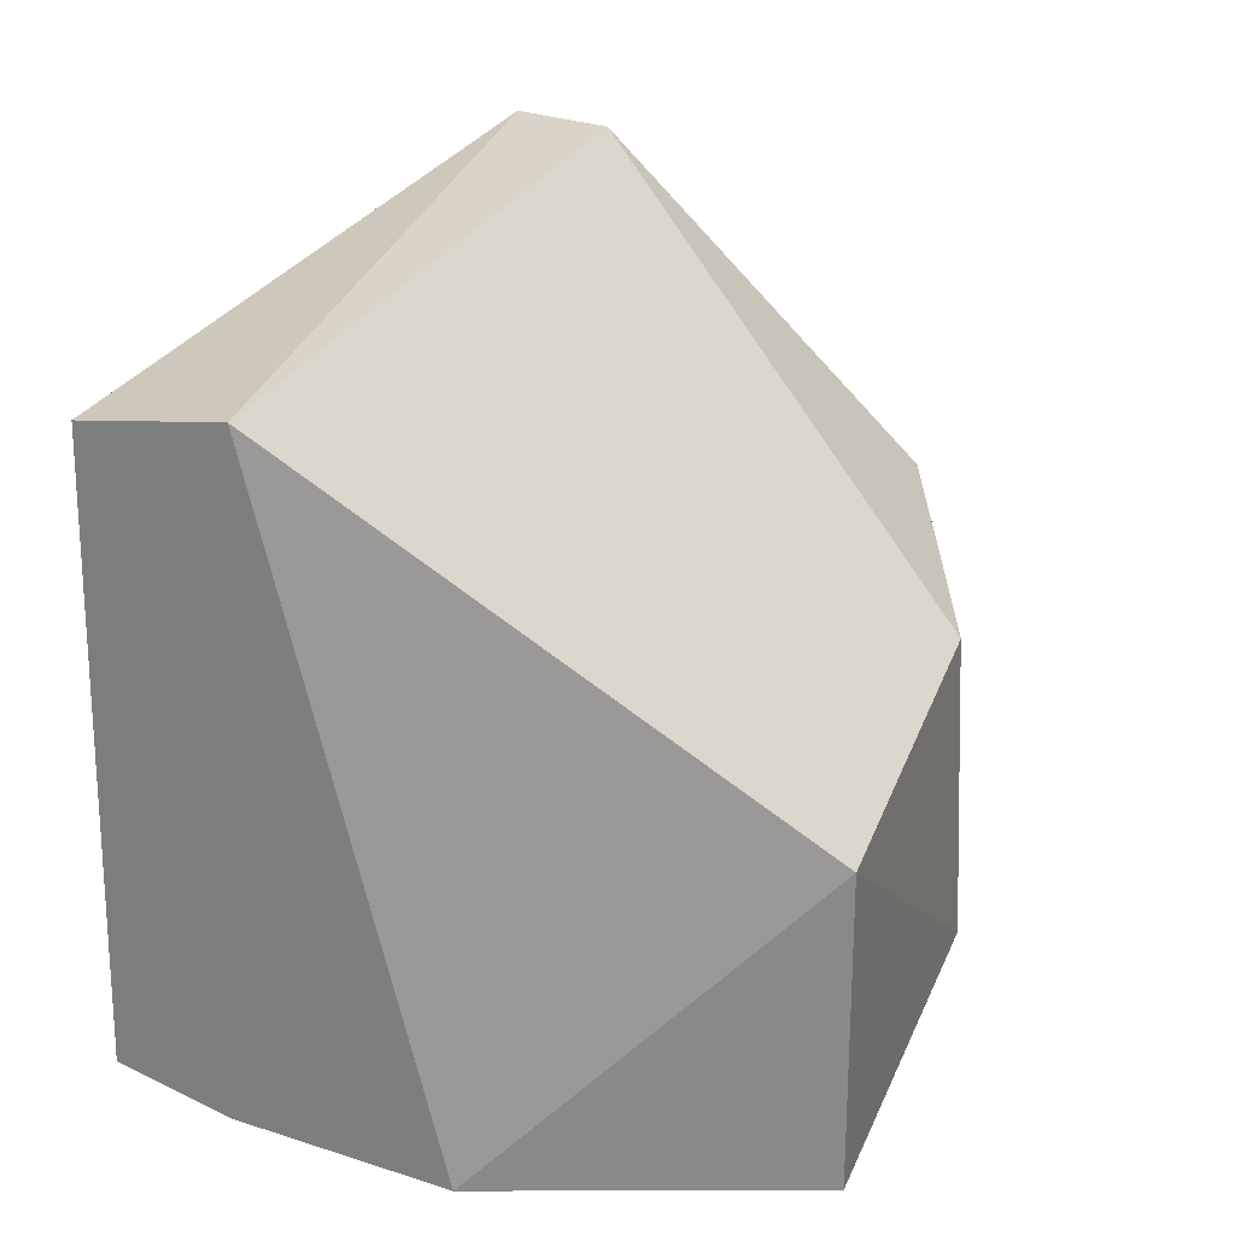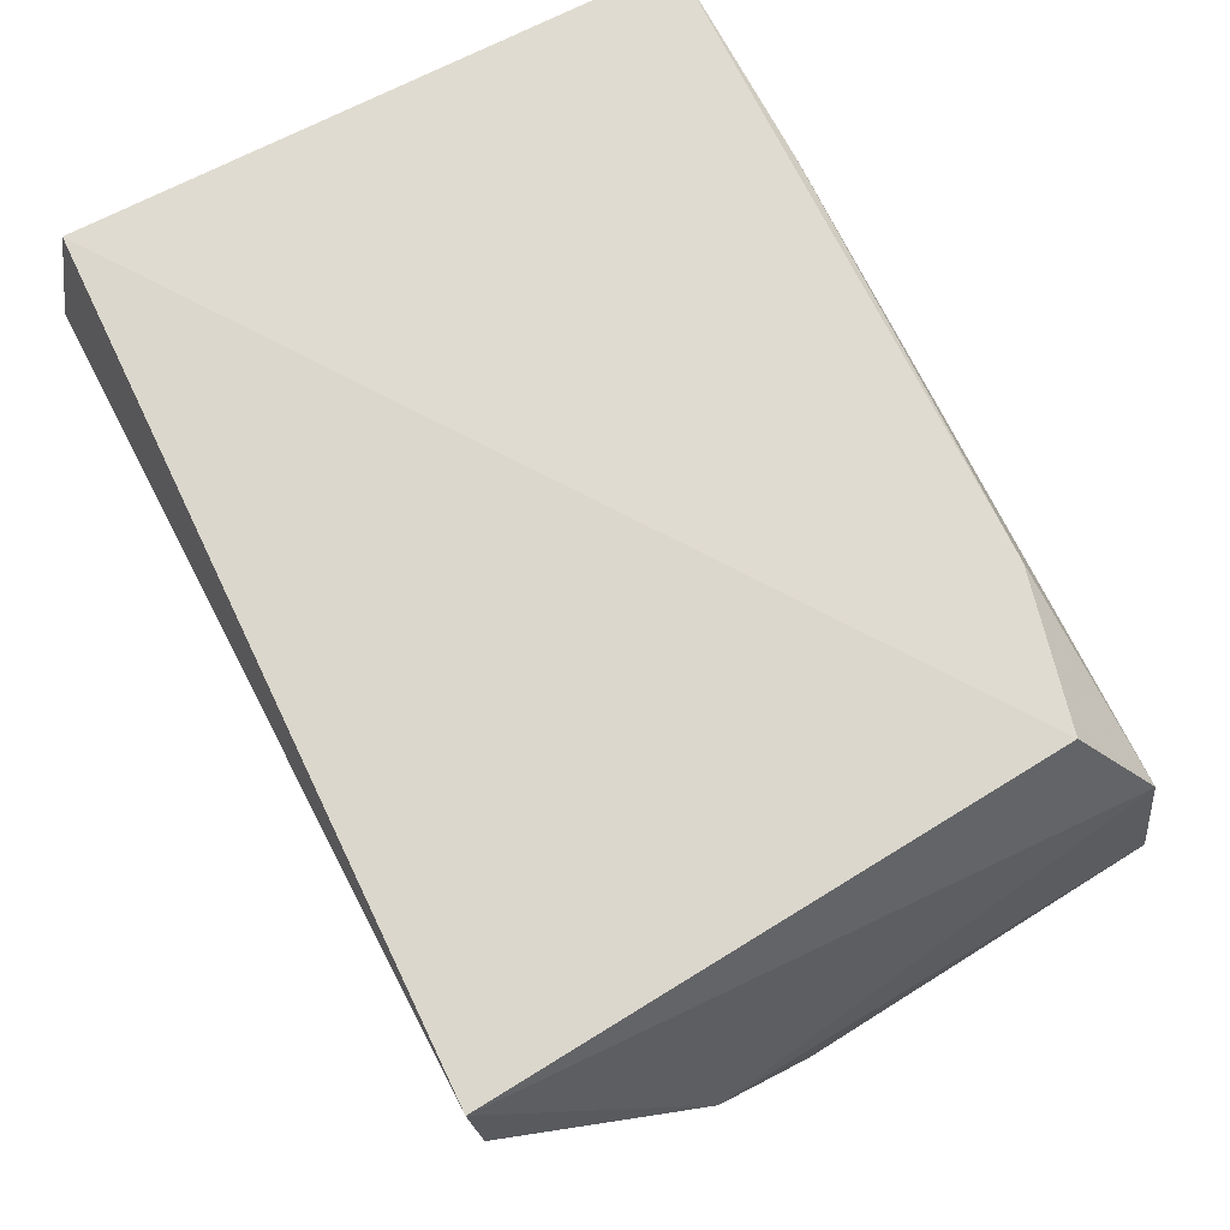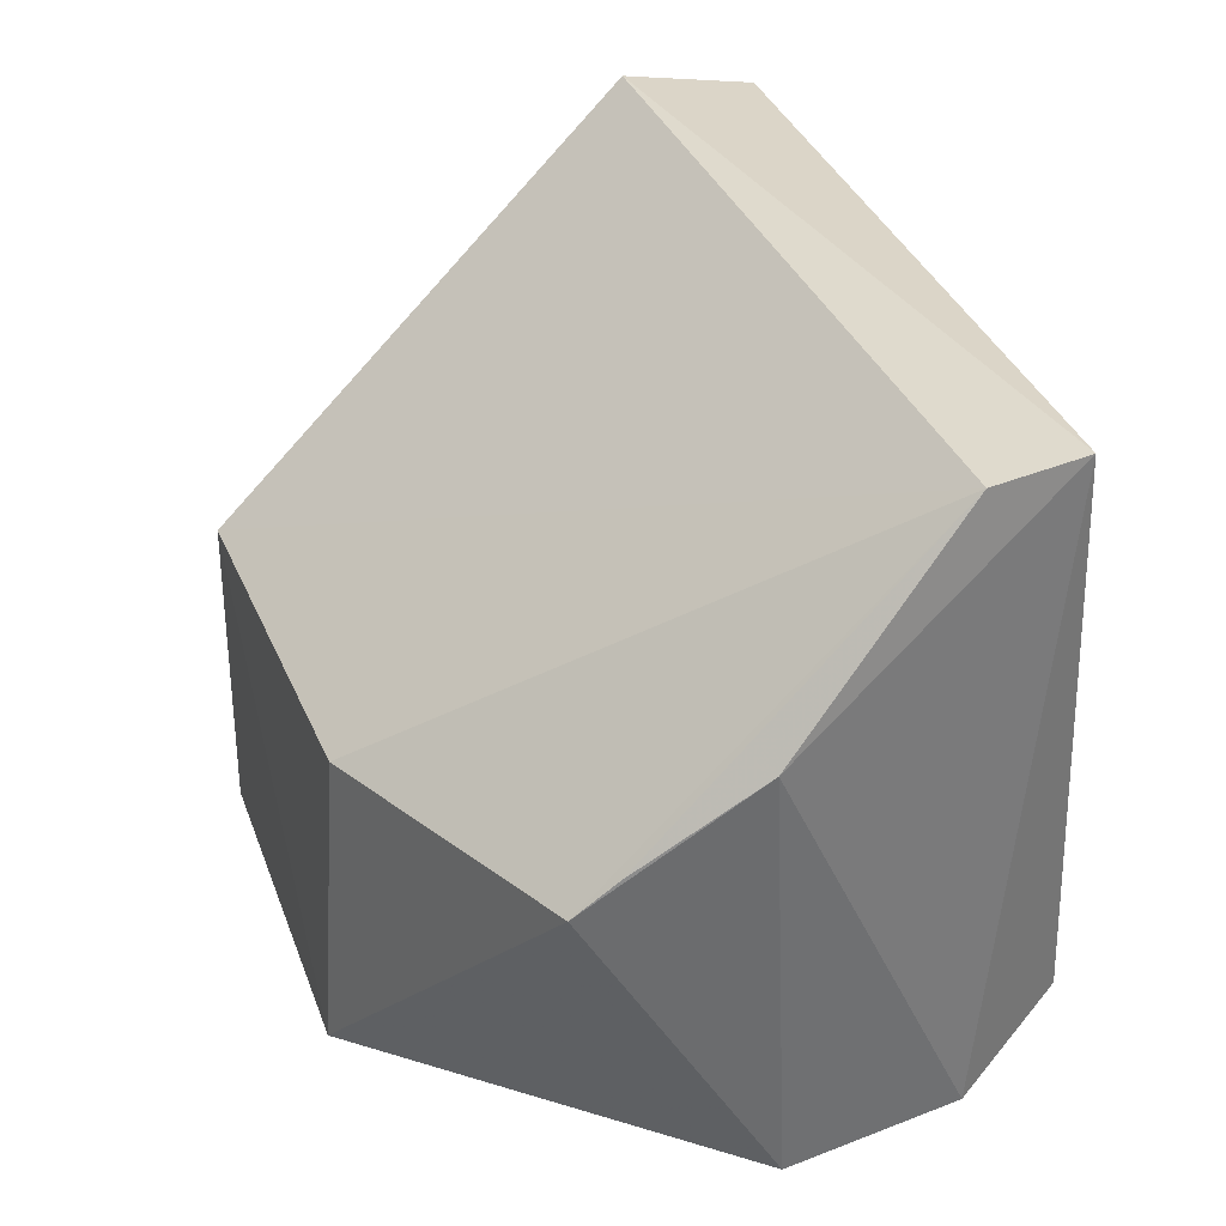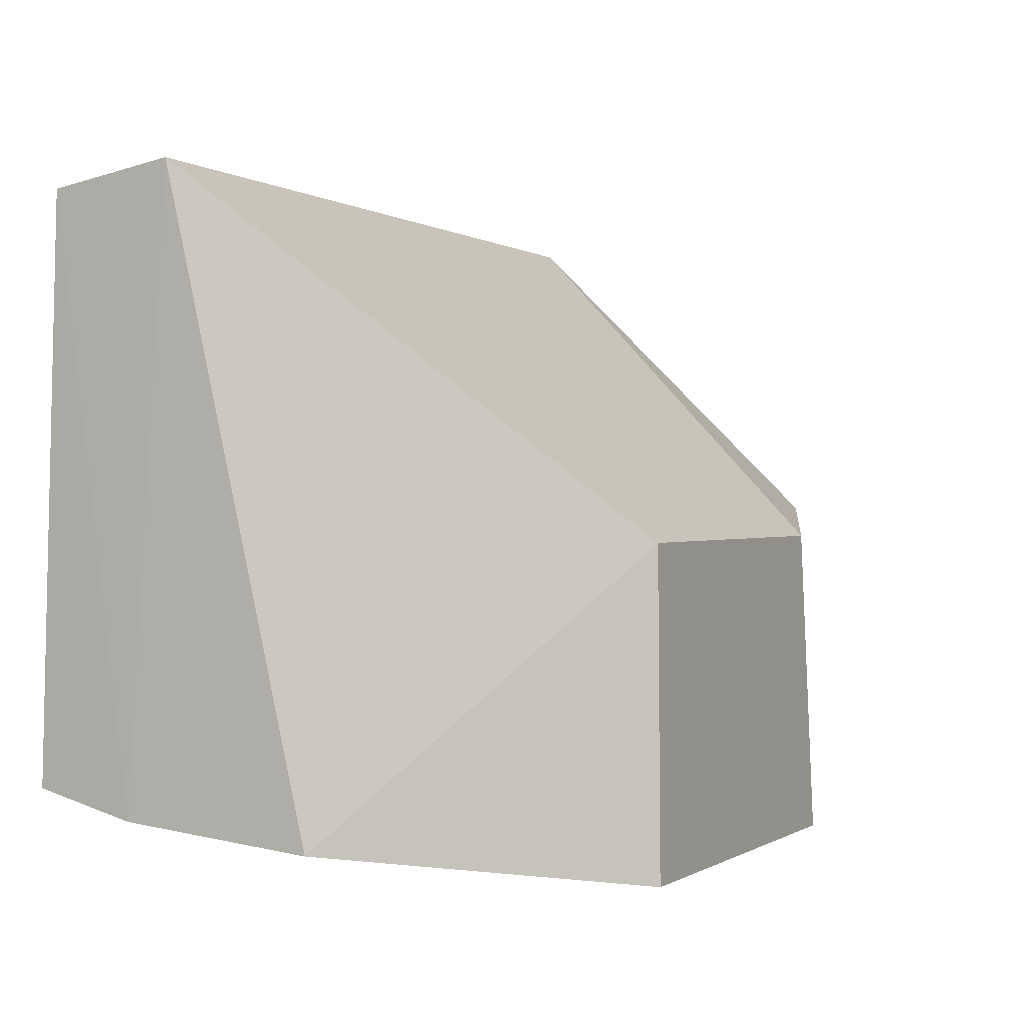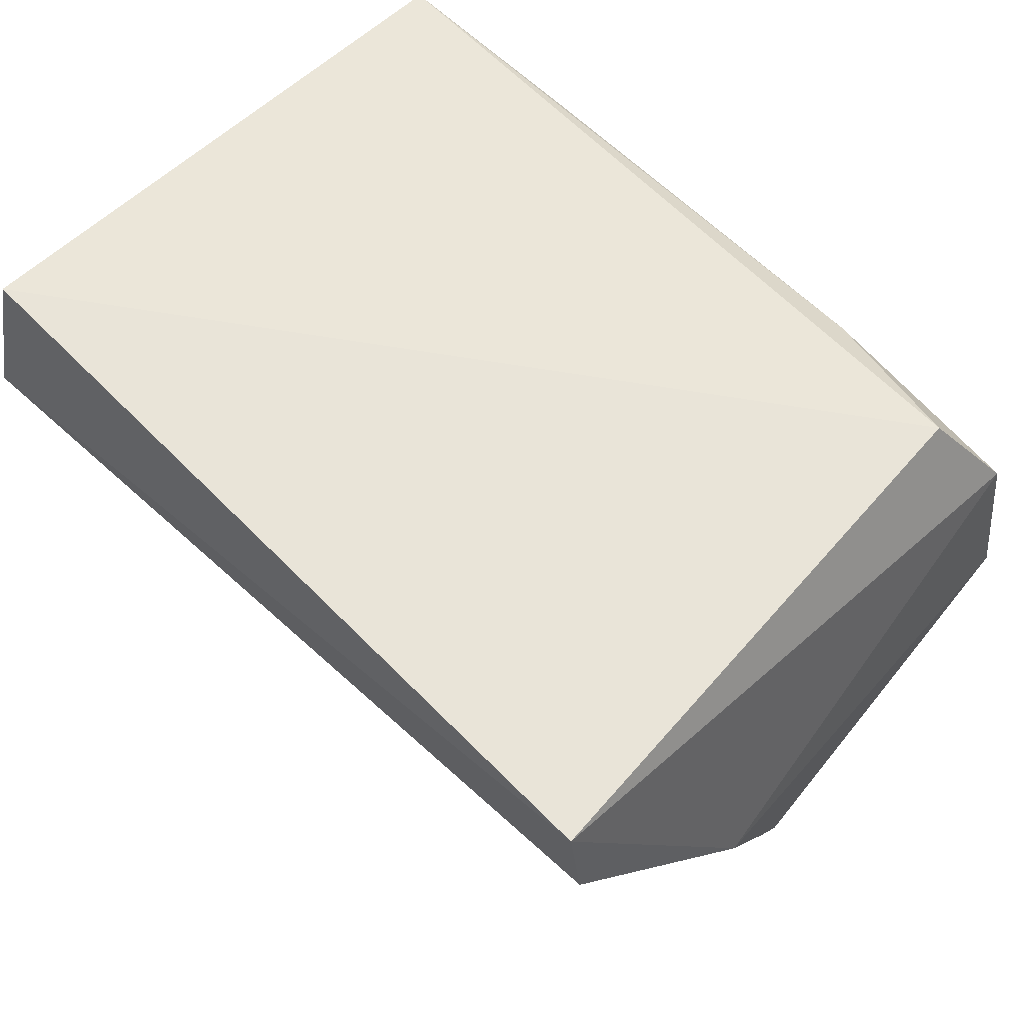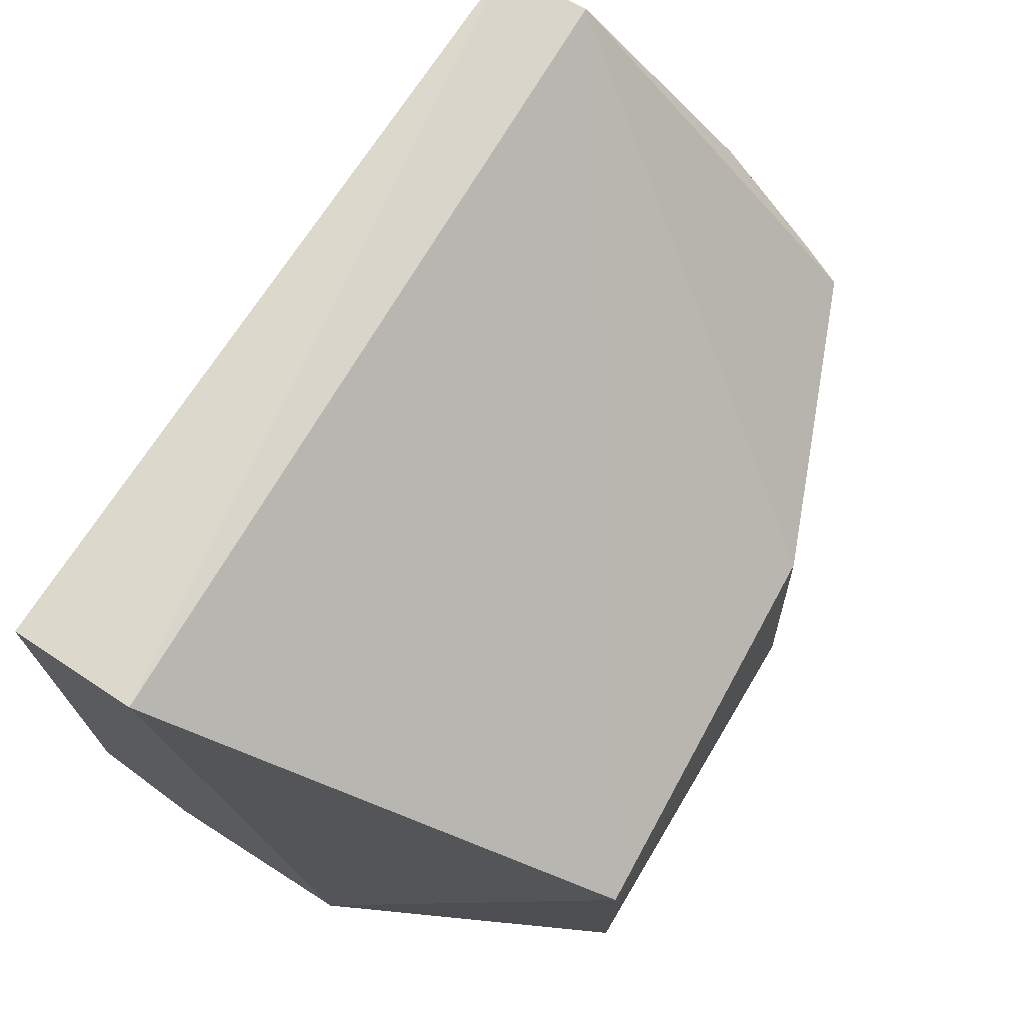
<metadata>
{"format":"obj","ext":"obj","renderer":"f3d","projection":"perspective","resolution":1024,"background":"white","views":[{"elev":27.0,"azim":-71.9,"up":"+Z"},{"elev":67.4,"azim":63.3,"up":"+Y"},{"elev":32.3,"azim":70.2,"up":"+Z"},{"elev":0.3,"azim":-64.2,"up":"+Z"},{"elev":54.8,"azim":45.1,"up":"+Y"},{"elev":72.9,"azim":-60.8,"up":"+Z"}]}
</metadata>
<code>
v 0.001826 0.03726 0.02496
v 0.003041 0.02754 0.01718
v 0.001688 0.035 0.001752
v -0.02905 0.03588 0.001816
v -0.02878 0.03446 0.02519
v -0.02455 0.01747 0.0001867
v -0.02858 0.03996 0.002726
v 0.002016 0.03384 0.02462
v -0.009712 0.01702 0.0003709
v 0.001903 0.02871 0.0009268
v -0.02944 0.02839 0.001161
v -0.02466 0.01752 0.01173
v 0.0001962 0.03881 0.004318
v -0.02087 0.03892 0.002362
v -0.02836 0.03946 0.02443
v 0.001952 0.02168 0.01282
v -0.005619 0.03806 0.002663
v -0.009364 0.01763 0.01176
v 0.002221 0.02321 0.0141
f 1 2 3
f 8 2 1
f 8 1 5
f 10 4 3
f 10 9 6
f 10 3 2
f 11 5 4
f 11 10 6
f 11 4 10
f 12 11 6
f 12 5 11
f 12 8 5
f 12 6 9
f 13 1 3
f 14 3 4
f 14 4 7
f 15 5 1
f 15 13 7
f 15 1 13
f 15 7 4
f 15 4 5
f 16 10 2
f 16 9 10
f 17 13 3
f 17 3 14
f 17 14 7
f 17 7 13
f 18 12 9
f 18 9 16
f 18 16 8
f 18 8 12
f 19 16 2
f 19 2 8
f 19 8 16

</code>
